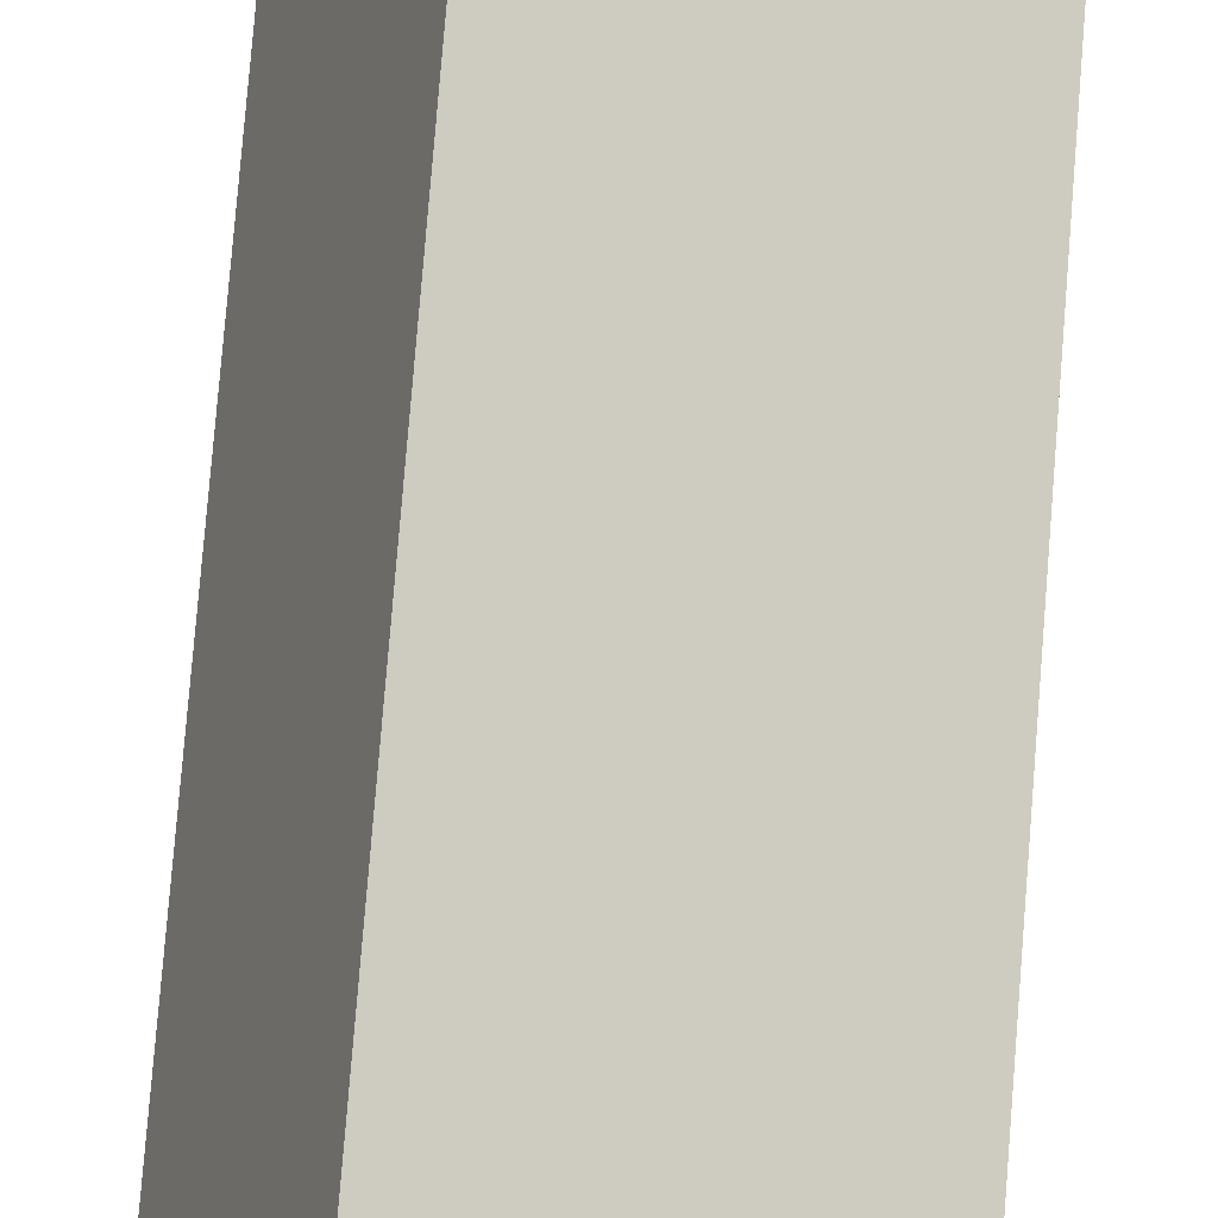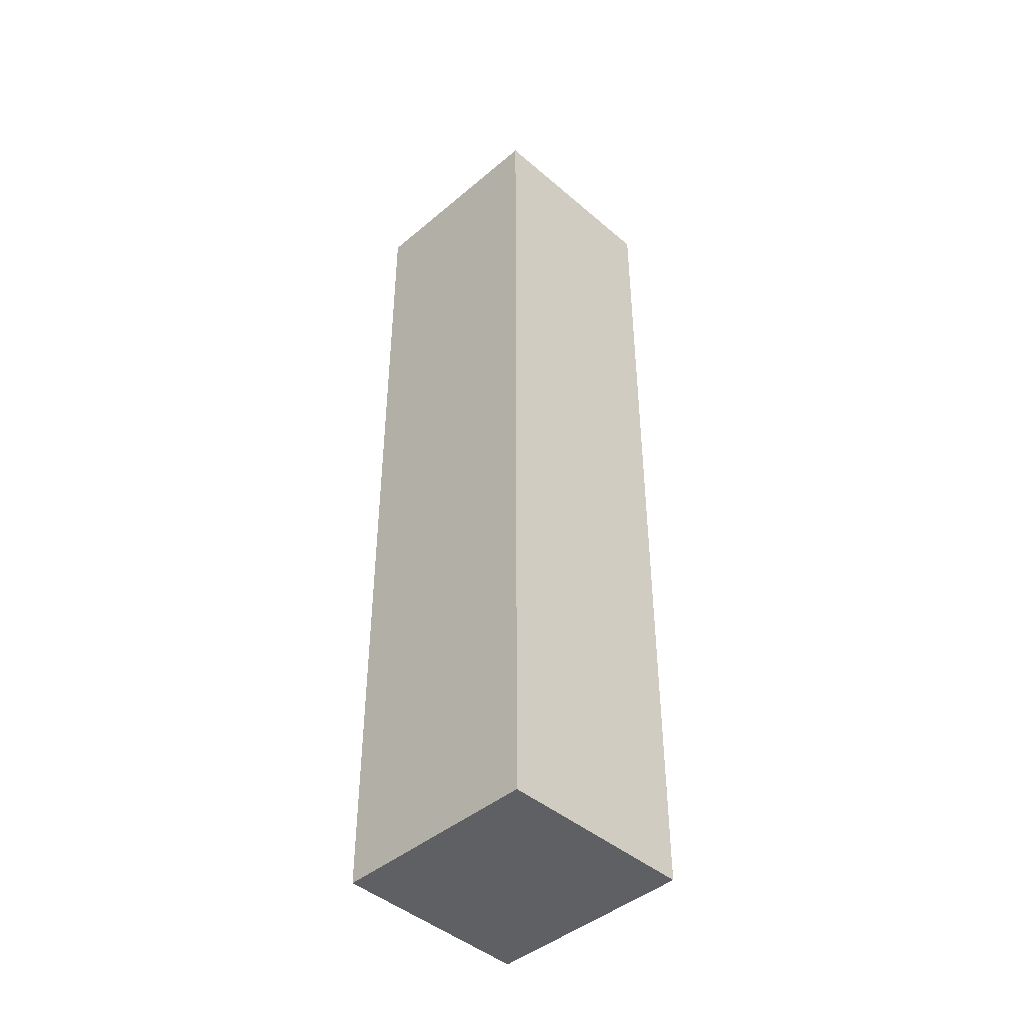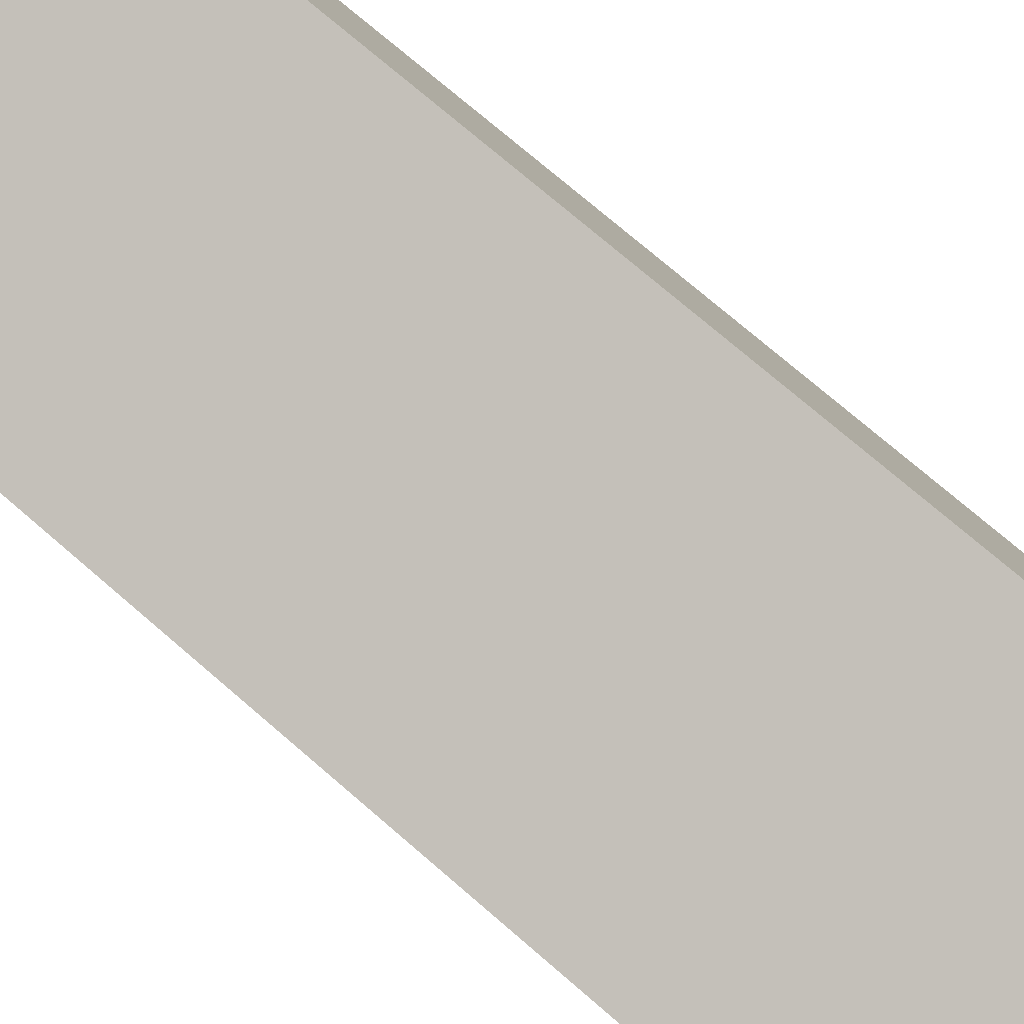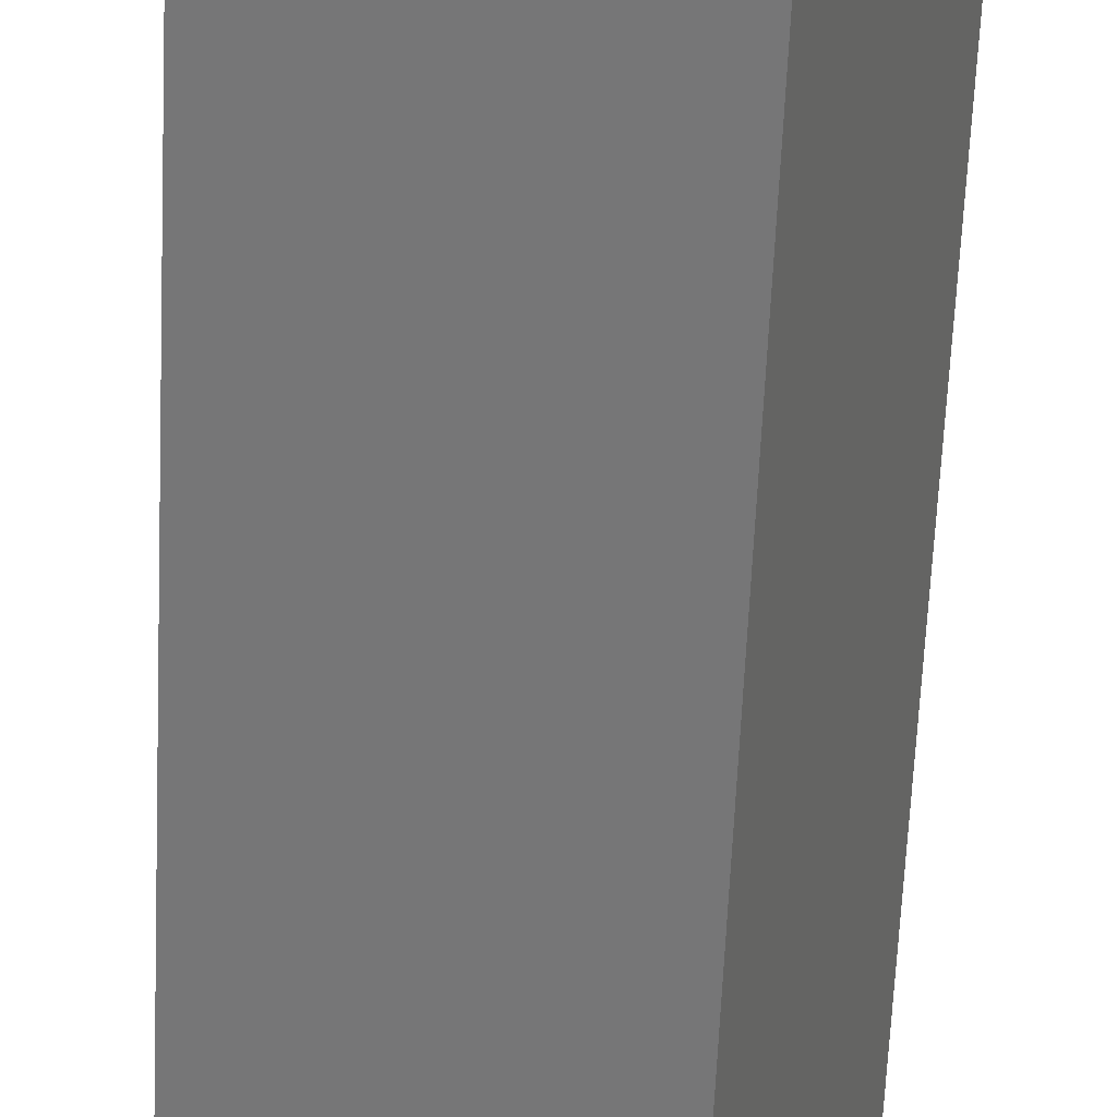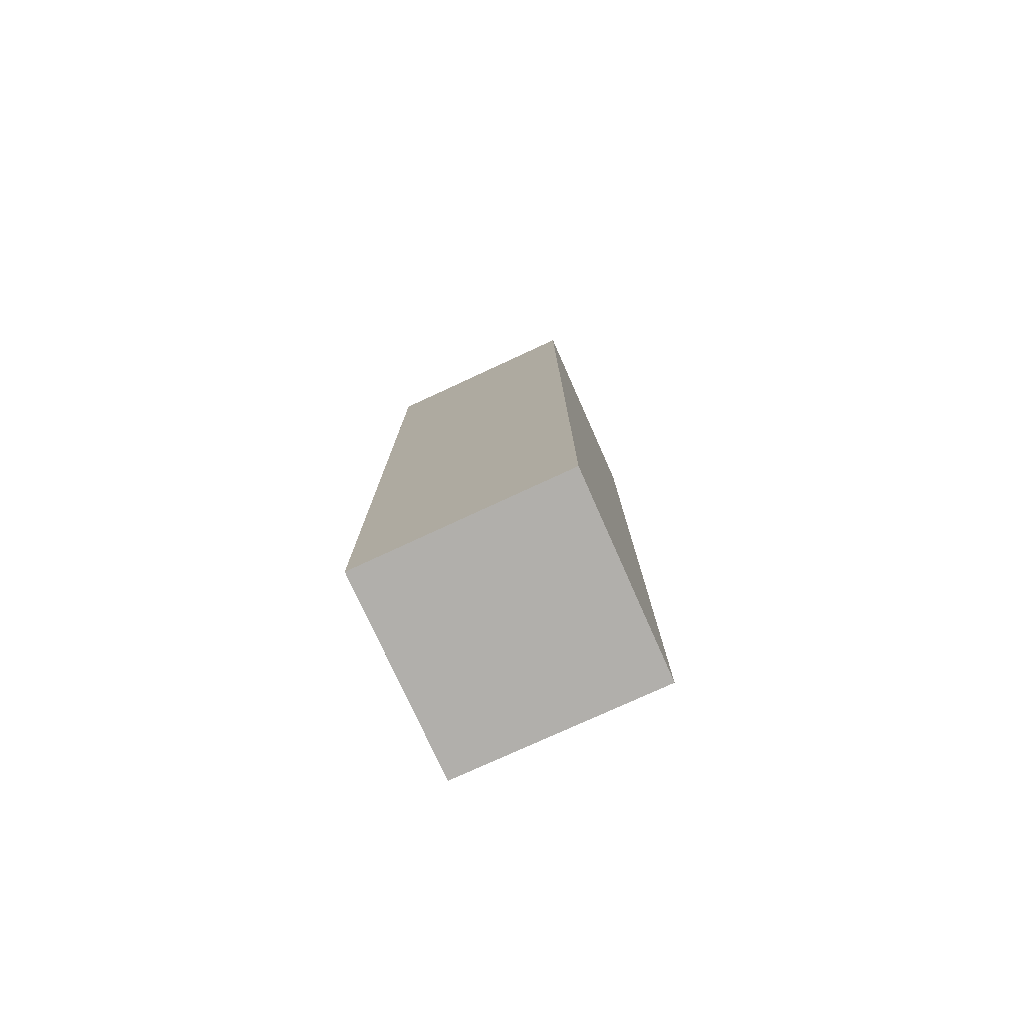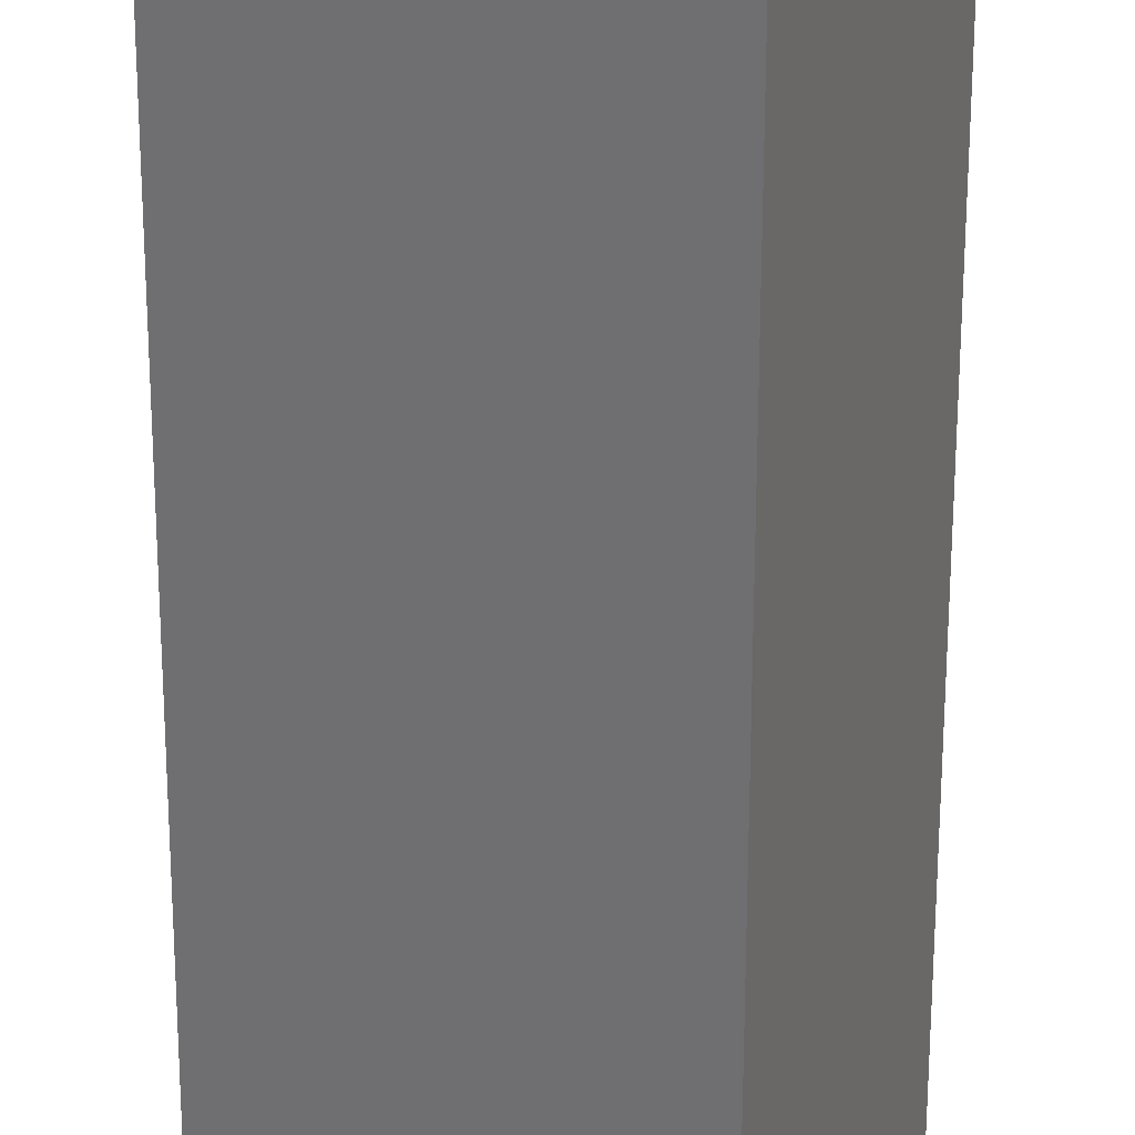
<metadata>
{"format":"obj","ext":"obj","renderer":"f3d","projection":"perspective","resolution":1024,"background":"white","views":[{"elev":77.8,"azim":4.6,"up":"+Z"},{"elev":-43.8,"azim":-113.5,"up":"+Y"},{"elev":68.8,"azim":131.7,"up":"+Z"},{"elev":-59.8,"azim":-2.5,"up":"+Z"},{"elev":-78.2,"azim":46.3,"up":"+Y"},{"elev":-58.2,"azim":-0.1,"up":"+Z"}]}
</metadata>
<code>
v  1.336 6.399 -0.535
v  0.507 6.399 1.283
v  1.864 6.399 0.748
v  0 6.399 3.918e-16
v  1.864 -4.58e-17 0.748
v  1.336 3.276e-17 -0.535
v  0 0 0
v  0.507 -7.856e-17 1.283
g defaultobject
f 1 2 3
f 2 1 4
f 5 1 3
f 1 5 6
f 6 4 1
f 4 6 7
f 7 2 4
f 2 7 8
f 8 3 2
f 3 8 5
f 8 6 5
f 6 8 7

</code>
